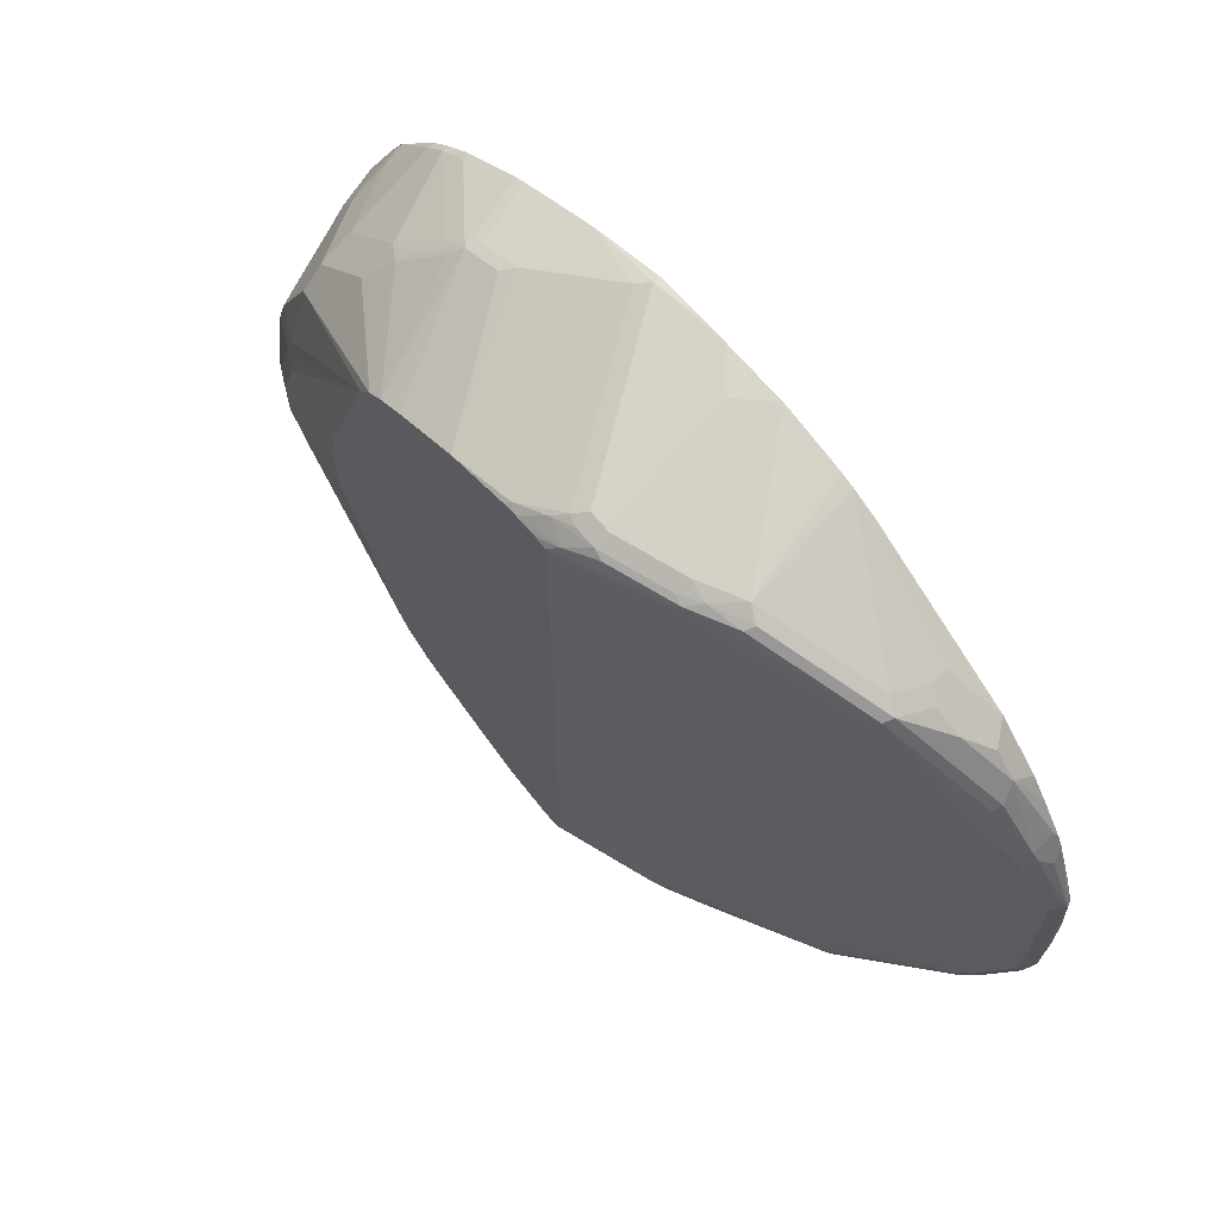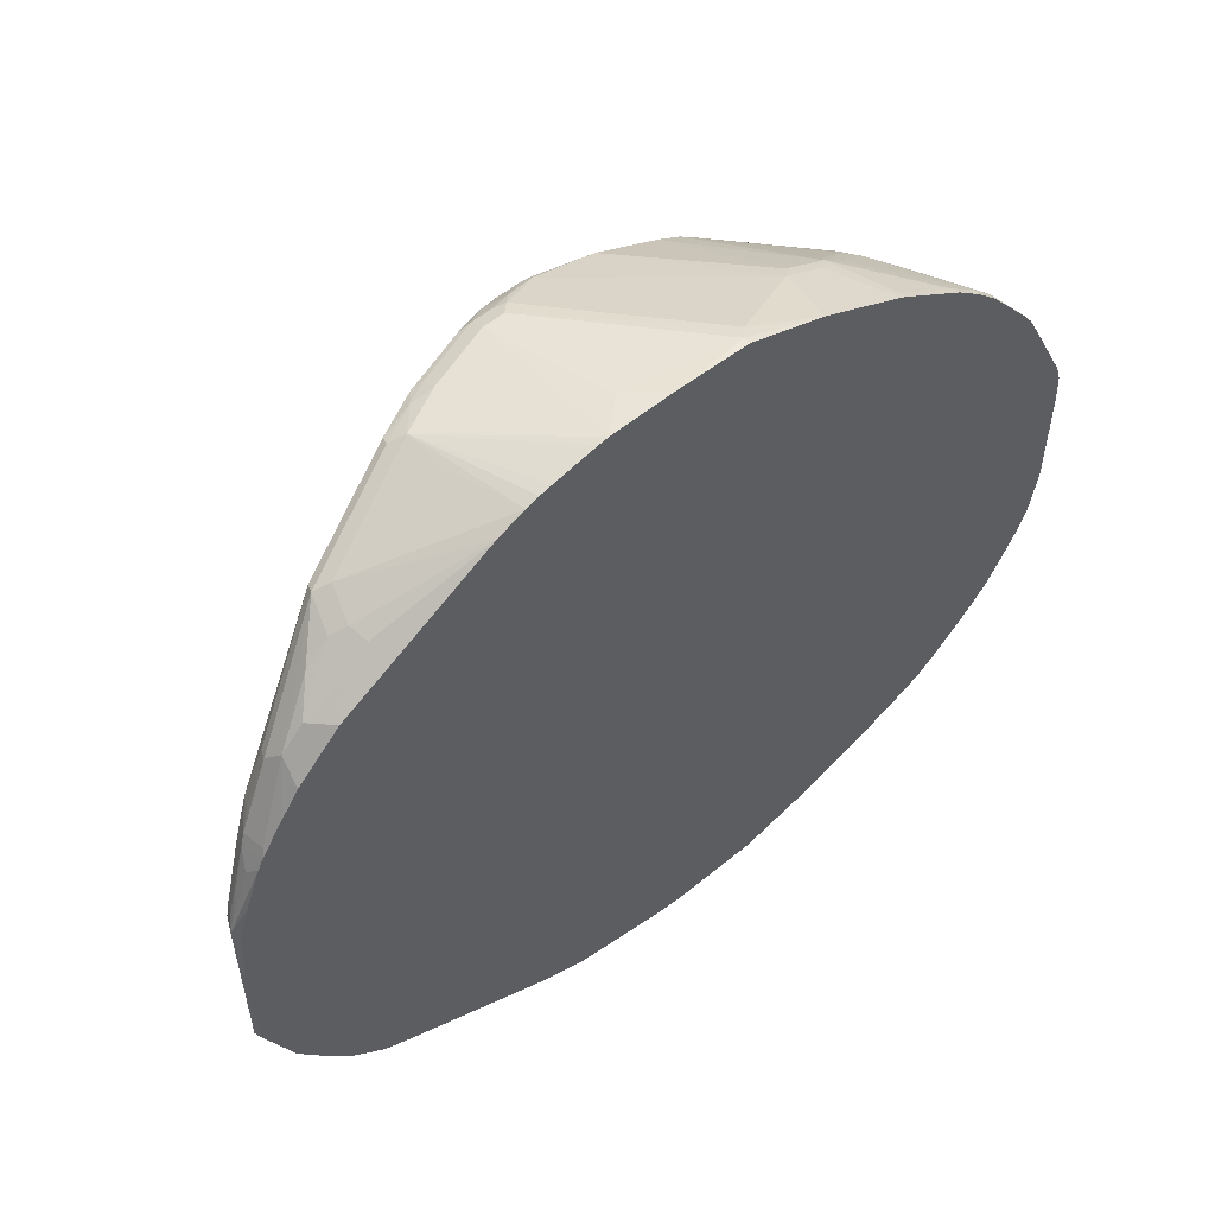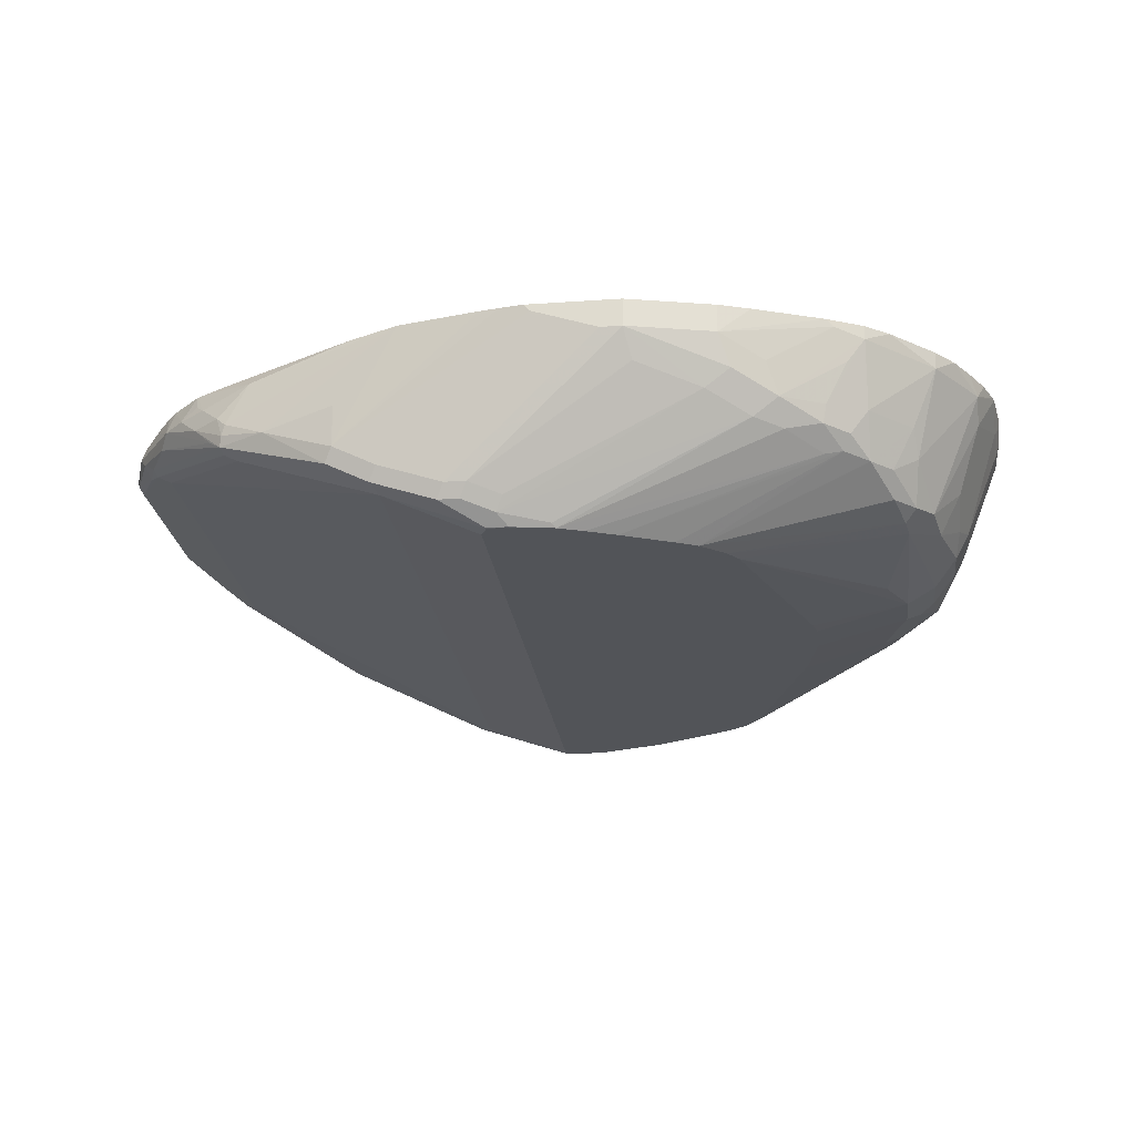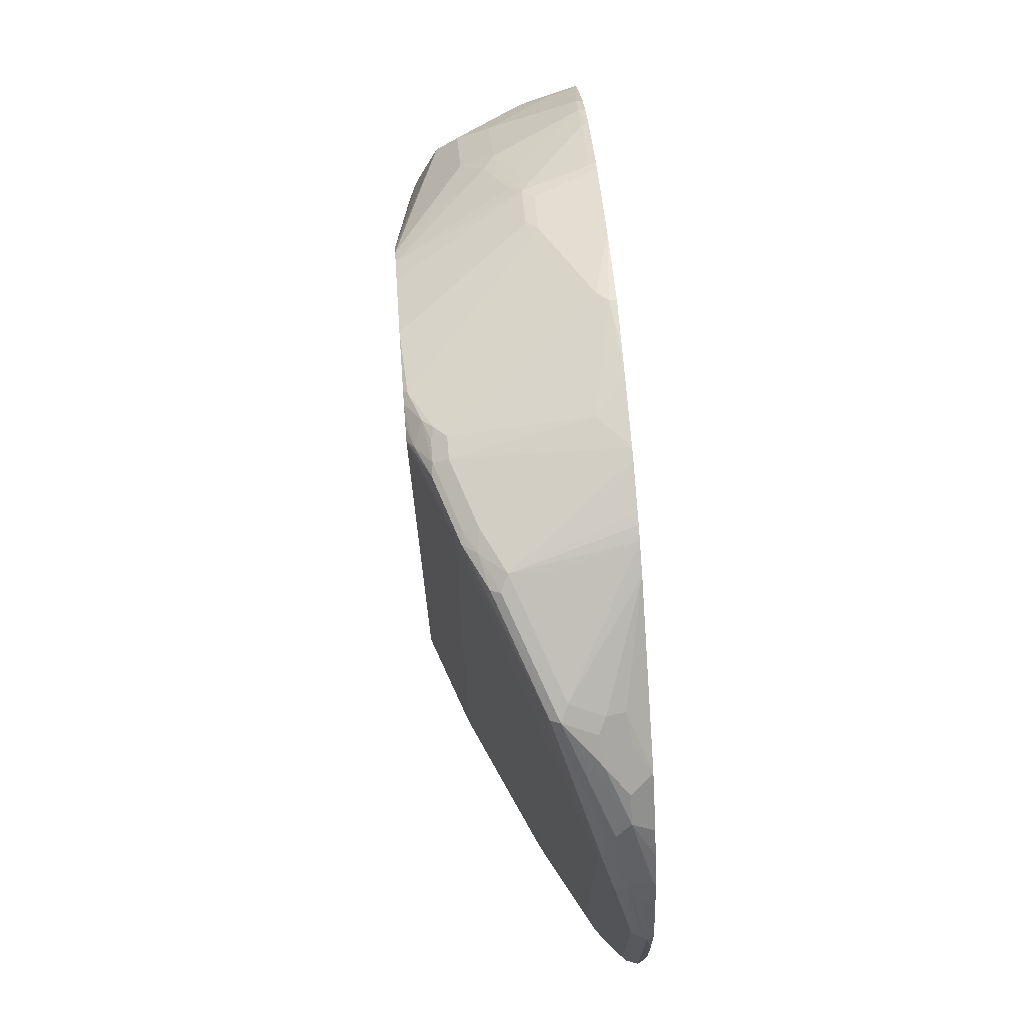
<metadata>
{"format":"obj","ext":"obj","renderer":"f3d","projection":"perspective","resolution":1024,"background":"white","views":[{"elev":67.5,"azim":-129.9,"up":"+Y"},{"elev":55.2,"azim":-41.0,"up":"+Y"},{"elev":-23.0,"azim":6.9,"up":"+Z"},{"elev":71.5,"azim":-94.5,"up":"+Y"}]}
</metadata>
<code>
v -0.4404 0.3406 -0.5192
v -0.7221 0.2344 -0.5192
v -0.8253 -0.03148 -0.5192
v -0.7988 0.1372 -0.5192
v -0.8223 0.07202 -0.5192
v -0.8253 0.01873 -0.5192
v -0.8253 0.07502 -0.5252
v -0.8129 0.09979 -0.5192
v -0.8034 0.1282 -0.5283
v -0.7972 0.1407 -0.5393
v -0.8191 0.08751 -0.5315
v -0.8159 0.08437 -0.5393
v -0.794 0.1312 -0.5502
v -0.7924 0.15 -0.5416
v -0.7938 0.1474 -0.5192
v -0.7596 0.1969 -0.5192
v -0.7753 0.175 -0.5192
v -0.7565 0.2126 -0.5377
v -0.7377 0.2313 -0.5377
v -0.719 0.25 -0.5565
v -0.6971 0.2657 -0.5596
v -0.7158 0.247 -0.5409
v -0.6815 0.2688 -0.5377
v -0.6846 0.2719 -0.5534
v -0.5898 0.3142 -0.5192
v -0.7034 0.2532 -0.5346
v -0.5656 0.325 -0.5192
v -0.6753 0.2814 -0.5815
v -0.6877 0.2751 -0.5877
v -0.7628 0.2 -0.5502
v -0.7909 0.1531 -0.5221
v -0.7815 0.1626 -0.5502
v -0.7784 0.1594 -0.558
v -0.7596 0.1969 -0.558
v -0.6846 0.2719 -0.5956
v -0.6753 0.2626 -0.6002
v -0.7691 0.15 -0.5627
v -0.8191 0.07502 -0.5377
v -0.8191 -0.07501 -0.5377
v -0.7691 -0.15 -0.5627
v -0.7815 -0.15 -0.5565
v -0.6753 -0.2626 -0.6002
v -0.6877 -0.2626 -0.594
v -0.7831 -0.1594 -0.5534
v -0.6893 -0.2719 -0.5909
v -0.5877 -0.3126 -0.6315
v -0.5502 -0.3126 -0.6503
v -0.5439 -0.3001 -0.6565
v -0.5439 0.3001 -0.6565
v -0.462 -0.2814 -0.6881
v -0.4561 -0.2932 -0.6881
v -0.4564 -0.2938 -0.6878
v -0.4939 -0.3126 -0.669
v -0.4377 -0.2938 -0.6878
v -0.4373 -0.2932 -0.6881
v -0.3998 -0.2873 -0.6881
v -0.2655 -0.2189 -0.6881
v -0.3061 -0.2468 -0.6881
v -0.3514 -0.2675 -0.6881
v -0.3777 -0.2787 -0.6881
v -0.1814 -0.2688 -0.6253
v -0.1657 -0.2657 -0.6221
v -0.2873 -0.2374 -0.6881
v -0.1438 -0.2501 -0.6253
v -0.1251 -0.2126 -0.644
v -0.1157 -0.1844 -0.6534
v -0.1126 -0.1688 -0.6565
v -0.1063 -0.1938 -0.644
v -0.1251 -0.2313 -0.6253
v -0.1063 -0.2313 -0.5877
v -0.1032 -0.2157 -0.6096
v -0.0907 -0.1719 -0.6409
v -0.08441 -0.1406 -0.6471
v -0.08756 -0.06249 -0.6628
v -0.1126 -0.05625 -0.6753
v -0.1313 -0.09377 -0.6753
v -0.2561 -0.2063 -0.6881
v -0.194 -0.03153 -0.6881
v -0.1977 -0.0462 -0.6881
v -0.1126 -0.01873 -0.6753
v -0.08756 -0.02497 -0.6628
v -0.0688 -0.08128 -0.644
v -0.06565 -0.1031 -0.6284
v -0.05627 -0.07498 -0.619
v -0.05627 -0.03746 -0.619
v -0.0688 -0.04376 -0.644
v -0.06256 -0.03121 -0.6315
v -0.06256 0.02497 -0.6128
v -0.08132 0.02497 -0.6503
v -0.1001 -0.01249 -0.669
v -0.1188 0.04376 -0.669
v -0.08441 0.0422 -0.6471
v -0.04383 0.04371 -0.5565
v -0.05631 0.01873 -0.6002
v -0.02515 0.02474 -0.5192
v -0.02985 0.03961 -0.5192
v -0.06101 0.07734 -0.5627
v -0.06572 0.07966 -0.5721
v -0.1219 0.136 -0.6284
v -0.1219 0.1172 -0.6471
v -0.1219 0.06093 -0.6659
v -0.2559 0.2063 -0.6881
v -0.1313 0.03746 -0.6753
v -0.2064 0.06318 -0.6881
v -0.2682 0.2224 -0.6881
v -0.1407 0.136 -0.6471
v -0.1782 0.1922 -0.6284
v -0.197 0.2204 -0.6096
v -0.2821 0.2333 -0.6881
v -0.2345 0.2579 -0.5909
v -0.2439 0.2696 -0.5815
v -0.3041 0.2458 -0.6881
v -0.3623 0.2741 -0.6881
v -0.2814 0.2884 -0.5815
v -0.2908 0.2954 -0.5721
v -0.2532 0.2766 -0.5721
v -0.2251 0.2696 -0.5252
v -0.1689 0.2321 -0.5252
v -0.1438 0.2126 -0.5252
v -0.2189 0.25 -0.5815
v -0.1813 0.2126 -0.6002
v -0.2064 0.2321 -0.6002
v -0.1251 0.1563 -0.6002
v -0.08754 0.1375 -0.544
v -0.1251 0.1938 -0.5252
v -0.1251 0.1938 -0.5192
v -0.1438 0.2126 -0.5192
v -0.1668 0.2318 -0.5192
v -0.2231 0.2693 -0.5192
v -0.2312 0.2741 -0.5192
v -0.3061 0.3116 -0.5192
v -0.3752 0.3376 -0.5192
v -0.4187 0.3398 -0.5192
v -0.3752 0.3376 -0.5252
v -0.3658 0.3329 -0.5346
v -0.422 0.2954 -0.6847
v -0.4596 0.3141 -0.6659
v -0.4502 0.3071 -0.6753
v -0.4307 0.2934 -0.6881
v -0.4191 0.2917 -0.6881
v -0.2034 0.05325 -0.6881
v -0.194 0.005868 -0.6881
v -0.462 0.2833 -0.6881
v -0.4612 0.2923 -0.6881
v -0.4521 0.2932 -0.6881
v -0.4502 0.2938 -0.6878
v -0.4689 0.3001 -0.6823
v -0.497 0.3095 -0.6706
v -0.5533 0.3095 -0.6518
v -0.5908 0.3095 -0.6331
v -0.5627 0.3141 -0.6401
v -0.5439 0.3126 -0.6503
v -0.4876 0.3126 -0.669
v -0.4689 0.3126 -0.669
v -0.4876 0.3189 -0.6565
v -0.5439 0.3189 -0.6378
v -0.5814 0.3189 -0.619
v -0.594 0.3126 -0.6253
v -0.5815 0.3189 -0.5815
v -0.5544 0.3288 -0.5192
v -0.544 0.3312 -0.5192
v -0.4967 0.3406 -0.5192
v -0.5064 0.3391 -0.5192
v -0.4689 0.3376 -0.544
v -0.4689 0.3189 -0.6565
v -0.02358 -0.002622 -0.5192
v -0.06737 0.1147 -0.5192
v -0.08276 0.1411 -0.5192
v -0.07679 0.1321 -0.5192
v -0.07977 0.1149 -0.5627
v -0.08448 0.1172 -0.5721
v -0.02358 -0.03271 -0.5347
v -0.02358 -0.07024 -0.5347
v -0.02358 -0.09385 -0.5253
v -0.02821 -0.1031 -0.5346
v -0.03755 -0.09378 -0.5627
v -0.06565 -0.1406 -0.6096
v -0.04697 -0.1594 -0.5534
v -0.04697 -0.1782 -0.5346
v -0.02985 -0.1389 -0.5192
v -0.02358 -0.09999 -0.5192
v -0.04014 -0.1662 -0.5192
v -0.0315 -0.144 -0.5192
v -0.05332 -0.1905 -0.5192
v -0.06737 -0.214 -0.5192
v -0.1438 -0.2875 -0.5192
v -0.1226 -0.2713 -0.5192
v -0.08448 -0.2345 -0.5192
v -0.08448 -0.2345 -0.5346
v -0.1438 -0.2875 -0.5315
v -0.1438 -0.2689 -0.5877
v -0.1782 -0.2907 -0.5909
v -0.1595 -0.2907 -0.5534
v -0.2157 -0.3095 -0.5909
v -0.1689 -0.3001 -0.5252
v -0.1749 -0.3031 -0.5192
v -0.2627 -0.3376 -0.544
v -0.2352 -0.3275 -0.5192
v -0.2627 -0.3376 -0.5192
v -0.4187 -0.3564 -0.5192
v -0.3377 -0.3564 -0.5192
v -0.3377 -0.3564 -0.544
v -0.3564 -0.3564 -0.544
v -0.4876 -0.3189 -0.6565
v -0.4127 -0.3564 -0.5252
v -0.5439 -0.3189 -0.6378
v -0.5814 -0.3189 -0.619
v -0.439 -0.3532 -0.5192
v -0.4555 -0.3502 -0.5192
v -0.5268 -0.3344 -0.5192
v -0.5815 -0.3189 -0.5815
v -0.6471 -0.2954 -0.5909
v -0.6877 -0.2751 -0.5815
v -0.719 -0.2501 -0.5627
v -0.694 -0.2696 -0.5627
v -0.7128 -0.2508 -0.544
v -0.6658 -0.2766 -0.5346
v -0.6846 -0.2766 -0.5721
v -0.571 -0.3142 -0.5192
v -0.7 -0.2433 -0.5192
v -0.7187 -0.2323 -0.5192
v -0.7255 -0.2281 -0.5192
v -0.7988 -0.1351 -0.5192
v -0.7613 -0.1914 -0.5192
v -0.7523 -0.2023 -0.5192
v -0.7377 -0.2313 -0.544
v -0.7565 -0.2126 -0.544
v -0.7748 -0.1723 -0.5192
v -0.7753 -0.175 -0.5252
v -0.8019 -0.1407 -0.5346
v -0.8019 -0.1336 -0.5252
v -0.8253 -0.07501 -0.5252
v -0.8223 -0.07802 -0.5192
v -0.8206 -0.08436 -0.5346
v -0.7948 -0.15 -0.544
v -0.794 -0.1312 -0.5502
v -0.7643 -0.1969 -0.5534
v -0.701 -0.2626 -0.5815
v -0.7221 -0.2391 -0.5346
v -0.4689 -0.3189 -0.6565
v -0.3314 -0.3438 -0.569
v -0.2751 -0.3251 -0.5877
v -0.4408 -0.3095 -0.6659
v -0.447 -0.3032 -0.6784
v -0.4752 -0.3126 -0.669
v -0.4033 -0.2907 -0.6847
v -0.2376 -0.3063 -0.6065
v -0.2126 -0.2938 -0.6128
v -0.1813 -0.2875 -0.6065
v -0.1595 -0.2719 -0.6096
v -0.2532 -0.3282 -0.5721
v -0.2251 -0.3189 -0.5627
f 183 180 182
f 183 179 180
f 183 182 179
f 184 179 182
f 182 181 185
f 184 182 185
f 185 181 186
f 187 185 186
f 180 181 182
f 188 189 185
f 184 185 179
f 188 185 187
f 178 179 72
f 180 175 174
f 178 177 176
f 178 176 175
f 178 175 180
f 178 180 179
f 178 72 177
f 72 73 177
f 73 83 177
f 84 177 83
f 84 176 177
f 84 173 176
f 188 187 189
f 176 173 175
f 175 173 174
f 180 174 181
f 190 189 187
f 201 199 200
f 190 192 191
f 210 211 207
f 173 166 174
f 209 210 207
f 209 200 210
f 208 200 209
f 208 209 207
f 208 207 200
f 205 203 200
f 205 200 207
f 205 207 206
f 205 206 204
f 205 204 203
f 203 204 202
f 190 191 189
f 203 202 200
f 201 202 199
f 199 186 200
f 196 186 199
f 198 196 199
f 198 199 197
f 198 197 196
f 196 197 195
f 196 195 186
f 190 187 186
f 190 186 195
f 190 195 194
f 190 194 193
f 190 193 192
f 201 200 202
f 172 166 173
f 164 1 134
f 172 84 85
f 162 27 1
f 162 1 164
f 162 164 155
f 162 155 156
f 162 156 157
f 163 162 157
f 163 157 161
f 163 161 162
f 161 27 162
f 160 27 161
f 160 161 157
f 160 157 27
f 27 157 159
f 27 159 28
f 28 159 157
f 28 157 29
f 158 29 157
f 158 150 29
f 151 150 158
f 151 158 157
f 151 157 156
f 152 151 156
f 153 152 156
f 153 156 155
f 153 155 154
f 153 154 138
f 212 211 210
f 27 2 1
f 164 134 165
f 155 164 165
f 154 155 165
f 172 85 94
f 172 94 95
f 172 95 166
f 95 96 166
f 96 167 166
f 97 167 96
f 169 168 167
f 170 169 167
f 170 167 97
f 170 97 171
f 170 171 124
f 170 124 169
f 169 124 168
f 172 173 84
f 168 124 125
f 168 126 167
f 167 126 166
f 126 128 166
f 128 1 166
f 40 37 49
f 36 49 37
f 146 147 139
f 147 138 139
f 150 35 29
f 135 165 134
f 135 137 165
f 154 137 138
f 154 165 137
f 168 125 126
f 212 207 211
f 206 46 47
f 212 45 46
f 250 249 64
f 62 64 249
f 62 249 248
f 248 249 194
f 248 194 247
f 248 247 56
f 246 56 247
f 246 247 244
f 246 244 56
f 244 54 56
f 244 245 54
f 245 53 54
f 240 53 245
f 240 245 244
f 243 240 244
f 243 244 242
f 243 242 240
f 240 242 241
f 240 241 202
f 240 202 204
f 240 204 53
f 53 204 206
f 53 206 47
f 206 207 46
f 186 181 200
f 181 174 166
f 181 166 200
f 250 191 249
f 250 64 191
f 70 191 64
f 70 189 191
f 153 138 147
f 76 77 75
f 99 100 106
f 99 106 107
f 171 99 124
f 171 98 99
f 97 98 171
f 88 94 85
f 241 242 202
f 202 197 199
f 252 194 195
f 252 195 197
f 252 197 194
f 166 1 200
f 251 194 197
f 251 202 242
f 251 242 194
f 244 247 242
f 247 194 242
f 61 248 56
f 62 248 61
f 193 194 192
f 192 194 249
f 191 192 249
f 189 179 185
f 72 179 71
f 71 179 189
f 70 71 189
f 251 197 202
f 212 46 207
f 3 200 1
f 236 39 41
f 229 227 228
f 228 227 224
f 225 224 227
f 225 227 226
f 225 226 222
f 225 222 224
f 224 222 223
f 223 222 3
f 222 200 3
f 210 200 222
f 219 210 222
f 220 219 222
f 221 220 222
f 221 222 217
f 221 217 220
f 220 217 219
f 219 217 210
f 218 210 217
f 218 212 210
f 213 212 218
f 215 213 218
f 215 218 217
f 215 217 216
f 215 216 214
f 215 214 213
f 213 214 45
f 213 45 212
f 229 230 227
f 229 228 230
f 228 223 230
f 228 224 223
f 44 236 41
f 238 45 214
f 239 222 226
f 216 217 222
f 216 222 239
f 216 239 226
f 216 226 214
f 227 214 226
f 227 238 214
f 227 230 235
f 227 235 237
f 227 237 238
f 238 237 45
f 236 234 39
f 44 45 237
f 44 235 236
f 236 235 234
f 234 235 230
f 234 230 232
f 234 232 39
f 39 232 7
f 7 232 3
f 233 3 232
f 233 223 3
f 231 223 233
f 231 233 232
f 231 232 230
f 231 230 223
f 44 237 235
f 153 147 148
f 60 56 59
f 153 149 152
f 153 148 149
f 59 56 58
f 58 56 57
f 56 51 57
f 55 51 56
f 55 56 54
f 55 54 51
f 52 51 54
f 52 54 53
f 52 53 47
f 52 47 48
f 52 48 51
f 48 50 51
f 48 49 50
f 48 40 49
f 42 40 48
f 42 48 47
f 42 47 46
f 42 46 45
f 43 42 45
f 43 45 44
f 43 44 41
f 43 41 42
f 42 41 40
f 40 41 39
f 40 39 37
f 38 37 39
f 60 61 56
f 38 39 7
f 60 59 61
f 59 58 62
f 80 75 78
f 79 78 75
f 79 75 77
f 79 77 78
f 77 57 78
f 67 57 77
f 67 77 76
f 67 76 75
f 67 75 74
f 67 74 73
f 68 67 73
f 68 73 72
f 68 72 71
f 69 68 71
f 69 71 70
f 69 70 64
f 69 64 68
f 68 64 65
f 66 68 65
f 66 67 68
f 66 57 67
f 63 58 57
f 63 57 66
f 63 66 65
f 63 65 64
f 63 64 62
f 63 62 58
f 59 62 61
f 38 7 11
f 12 38 11
f 12 13 38
f 23 21 22
f 19 22 21
f 19 21 20
f 19 20 18
f 19 18 16
f 17 16 18
f 17 18 15
f 17 15 16
f 15 4 16
f 9 4 15
f 10 9 15
f 10 15 14
f 10 14 13
f 10 13 12
f 10 12 11
f 10 11 7
f 10 7 9
f 9 7 4
f 8 5 4
f 8 4 7
f 8 7 5
f 6 5 7
f 6 7 3
f 6 3 5
f 5 3 4
f 4 3 2
f 2 3 1
f 23 24 21
f 23 25 24
f 23 2 25
f 26 2 23
f 14 33 13
f 33 38 13
f 33 37 38
f 33 36 37
f 33 35 36
f 33 34 35
f 34 29 35
f 30 29 34
f 32 30 34
f 32 34 33
f 32 33 14
f 32 14 30
f 31 15 18
f 74 75 80
f 14 15 31
f 14 18 30
f 30 18 29
f 20 29 18
f 20 21 29
f 21 28 29
f 24 28 21
f 24 25 28
f 25 27 28
f 25 2 27
f 16 4 2
f 19 16 2
f 26 23 19
f 26 19 2
f 14 31 18
f 81 74 80
f 23 22 19
f 82 73 74
f 140 136 113
f 140 113 139
f 140 139 136
f 136 139 138
f 136 138 137
f 136 137 135
f 136 135 115
f 116 115 131
f 131 115 135
f 131 135 134
f 132 131 134
f 133 132 134
f 133 134 1
f 133 1 132
f 132 1 131
f 131 1 128
f 130 131 128
f 130 116 131
f 117 116 130
f 129 117 130
f 129 128 117
f 117 128 118
f 118 128 119
f 127 119 128
f 127 128 126
f 127 126 119
f 119 126 125
f 113 136 115
f 113 115 114
f 113 105 139
f 105 141 139
f 82 74 81
f 152 149 151
f 149 150 151
f 149 35 150
f 149 36 35
f 149 49 36
f 143 50 49
f 144 143 49
f 144 49 149
f 144 149 148
f 144 148 147
f 145 144 147
f 145 147 146
f 120 119 121
f 145 146 139
f 144 139 143
f 143 139 50
f 50 139 51
f 57 51 78
f 78 51 139
f 141 78 139
f 142 80 78
f 142 78 141
f 142 141 80
f 91 80 103
f 104 103 80
f 104 80 141
f 104 141 105
f 145 139 144
f 121 119 125
f 129 130 128
f 123 125 124
f 101 91 102
f 101 102 100
f 101 100 92
f 92 100 99
f 92 99 98
f 93 92 98
f 123 121 125
f 93 97 96
f 93 96 95
f 93 95 94
f 93 94 88
f 93 88 92
f 88 89 92
f 101 92 91
f 92 89 91
f 91 90 80
f 81 80 90
f 81 90 89
f 86 82 81
f 86 81 89
f 87 86 89
f 87 89 88
f 87 88 85
f 87 85 86
f 86 85 82
f 82 85 84
f 82 84 83
f 82 83 73
f 91 89 90
f 102 91 103
f 93 98 97
f 102 104 105
f 123 124 99
f 123 99 121
f 121 99 107
f 121 107 108
f 122 121 108
f 102 103 104
f 111 122 108
f 111 121 122
f 111 120 121
f 111 119 120
f 111 118 119
f 111 117 118
f 111 116 117
f 111 115 116
f 111 108 110
f 111 112 114
f 102 105 100
f 111 114 115
f 105 106 100
f 105 108 107
f 109 108 105
f 109 110 108
f 105 107 106
f 109 111 110
f 109 112 111
f 109 105 112
f 112 105 113
f 112 113 114

</code>
